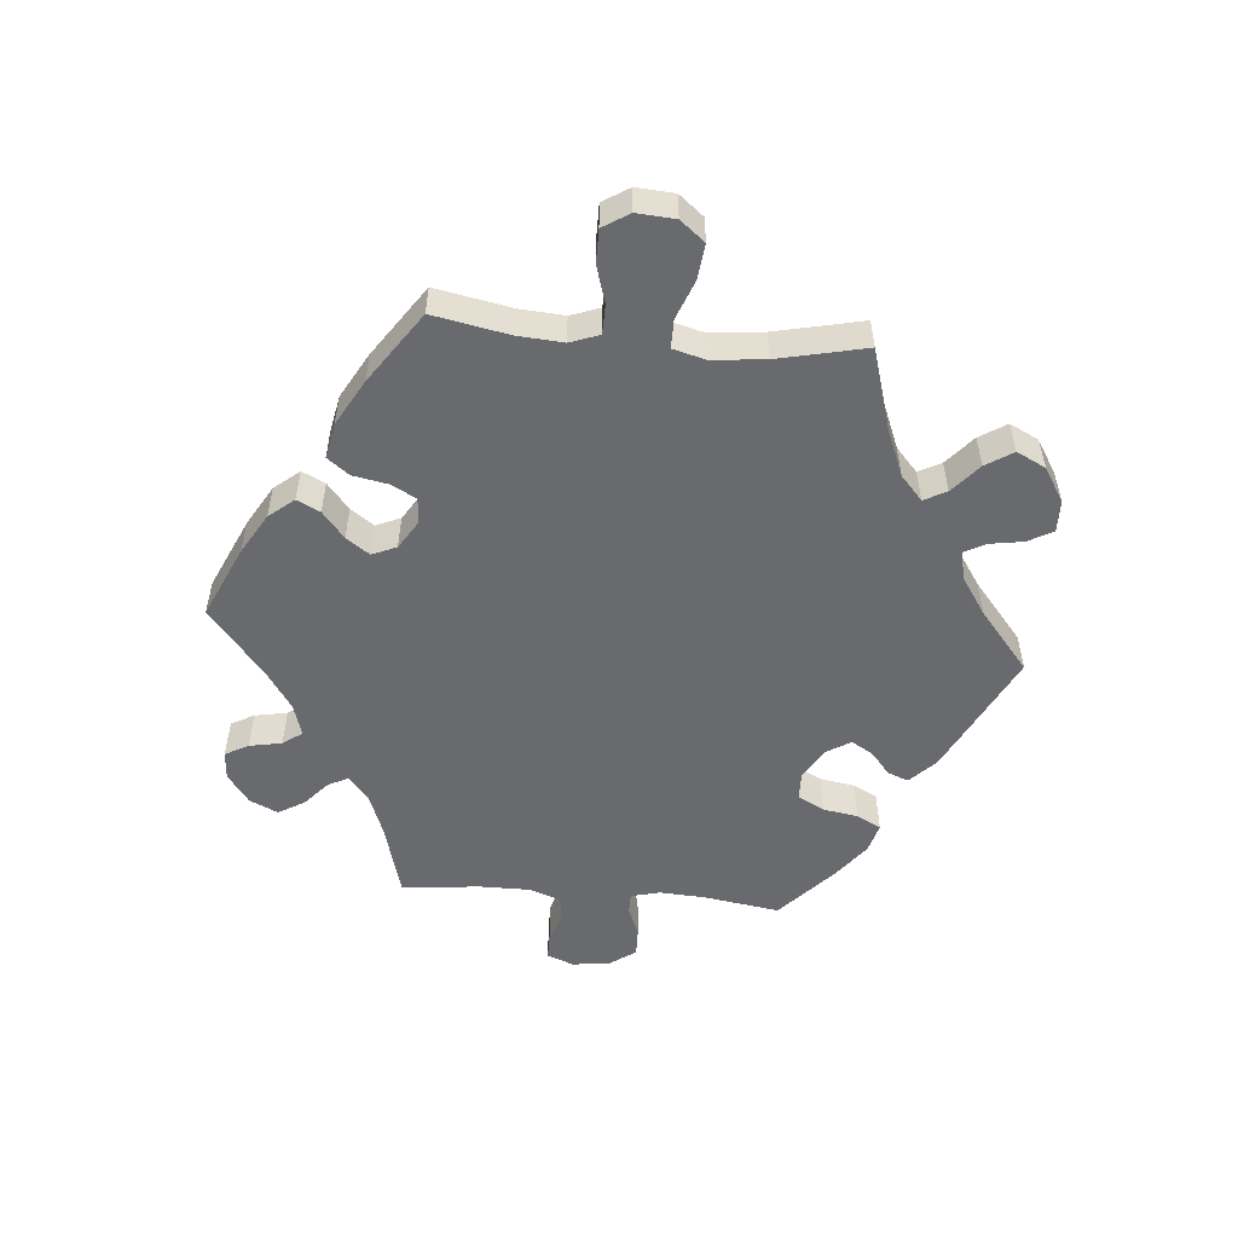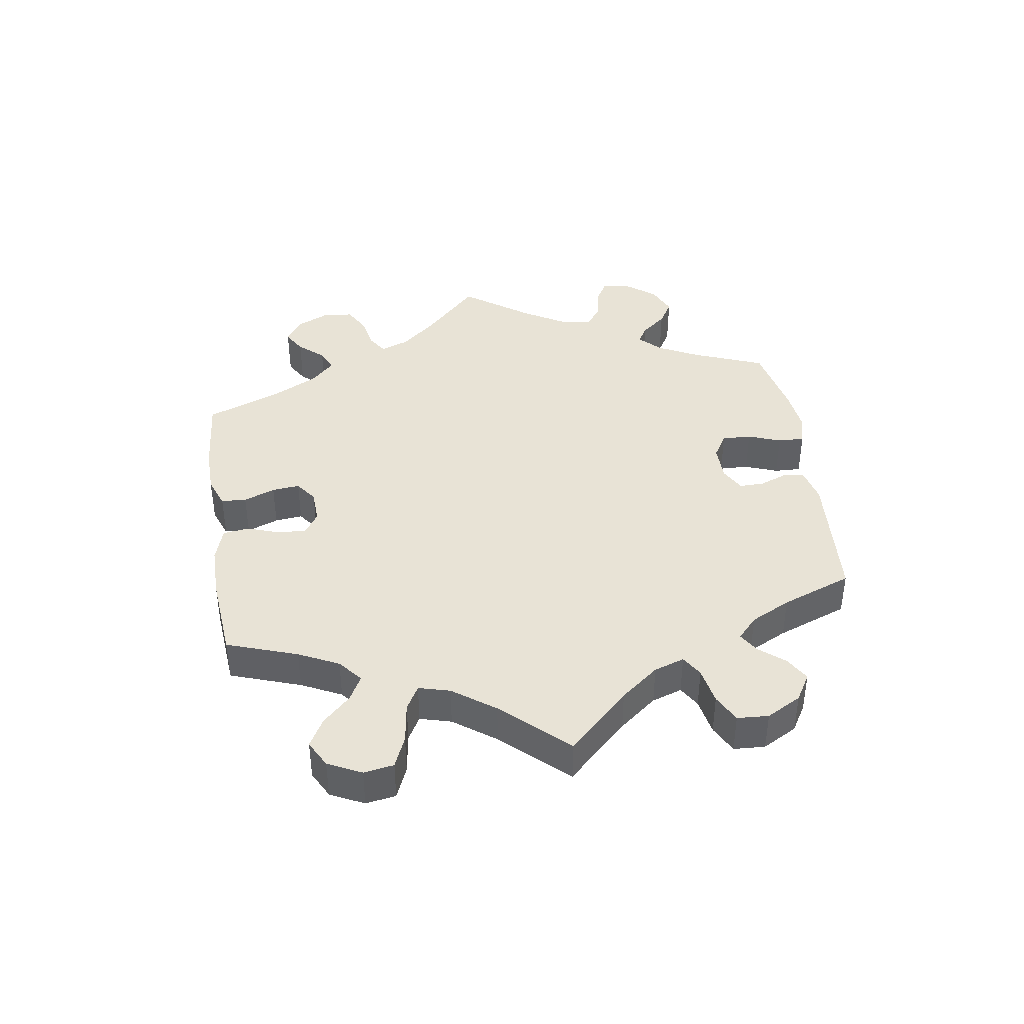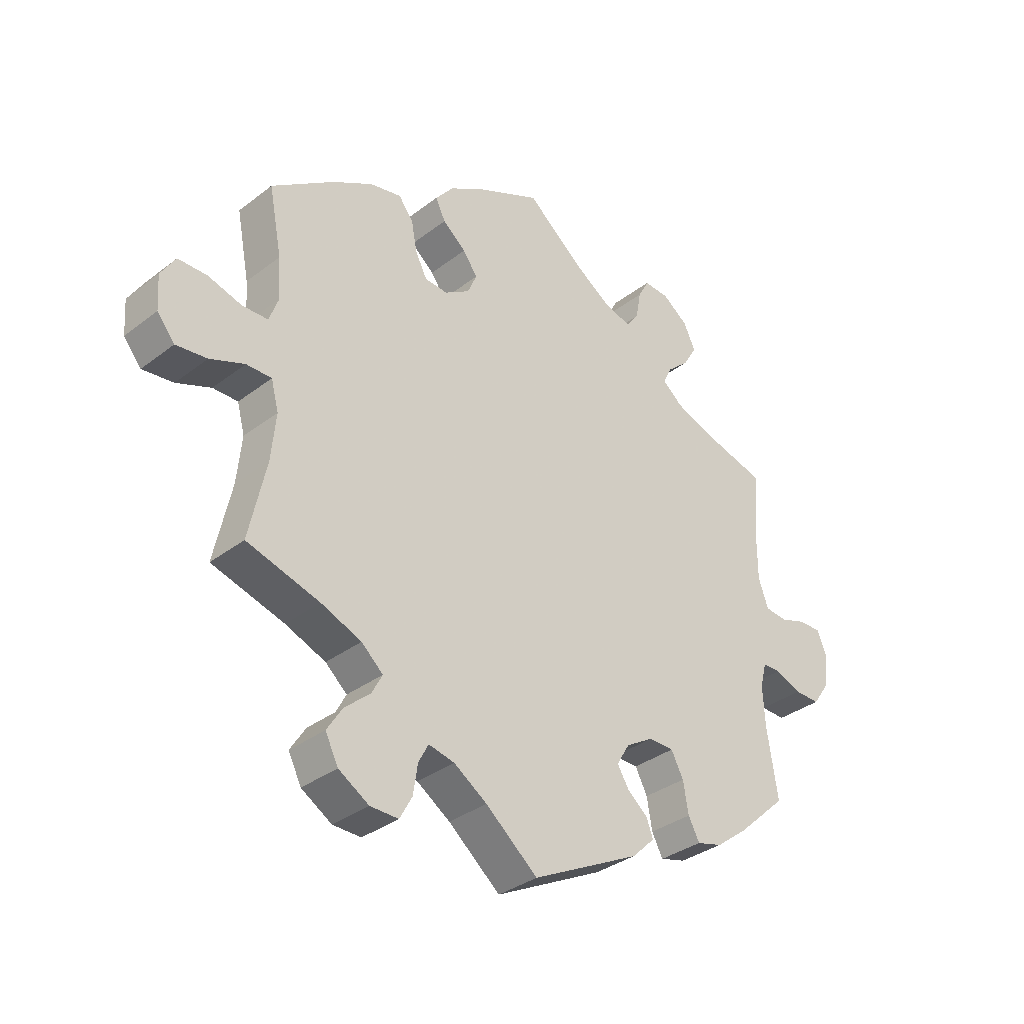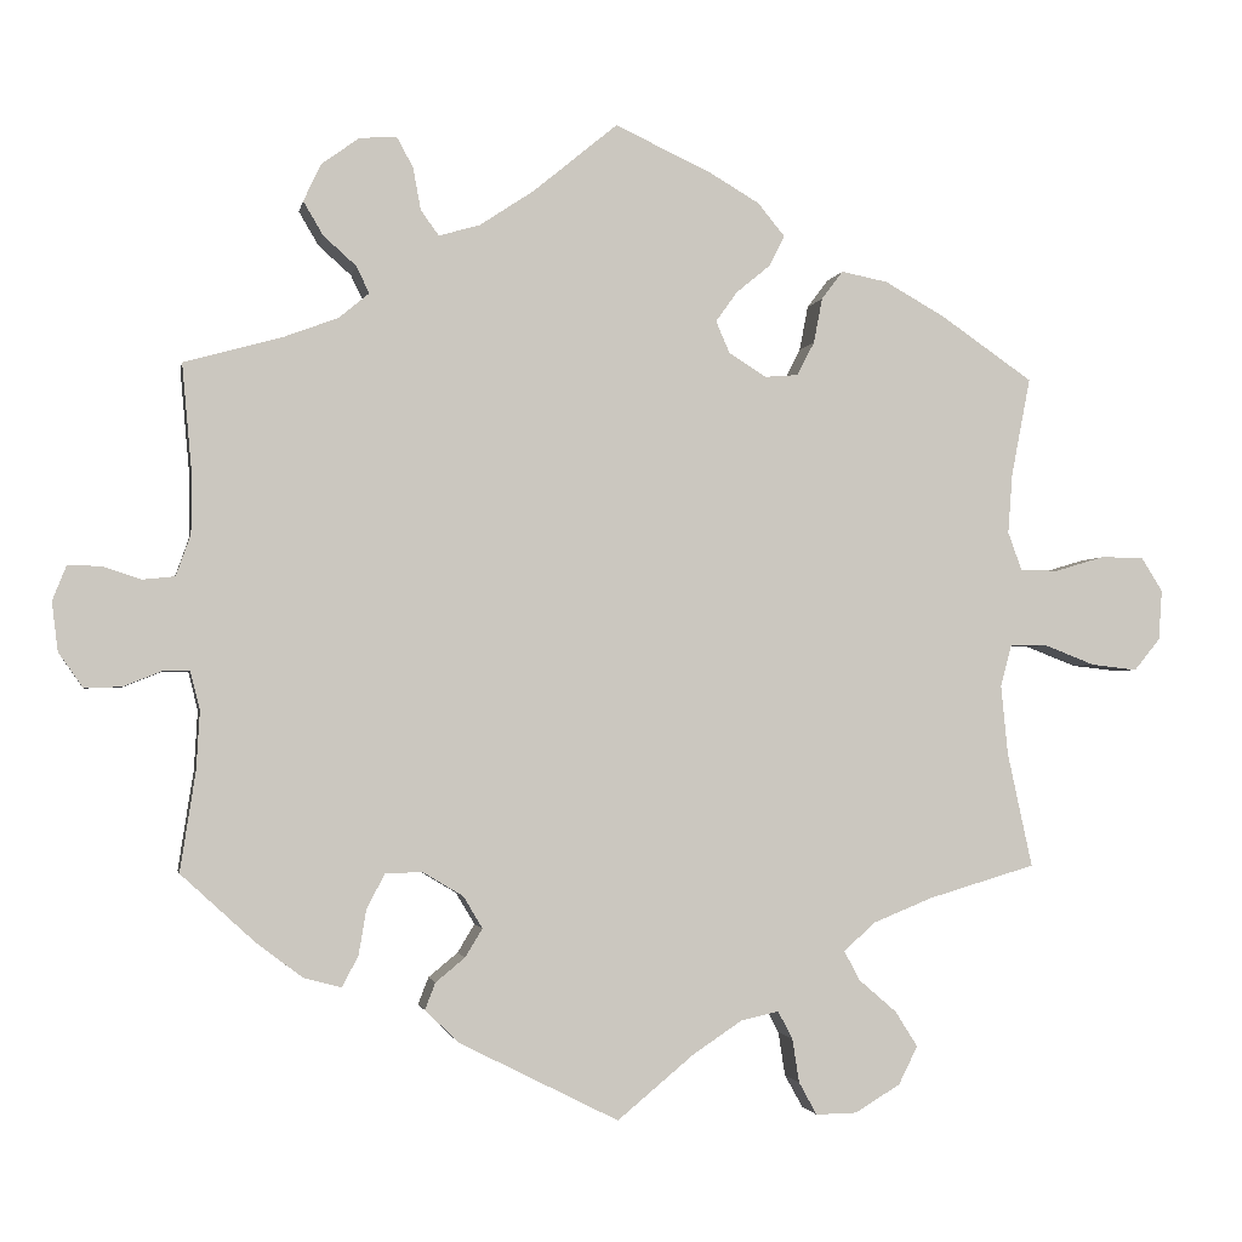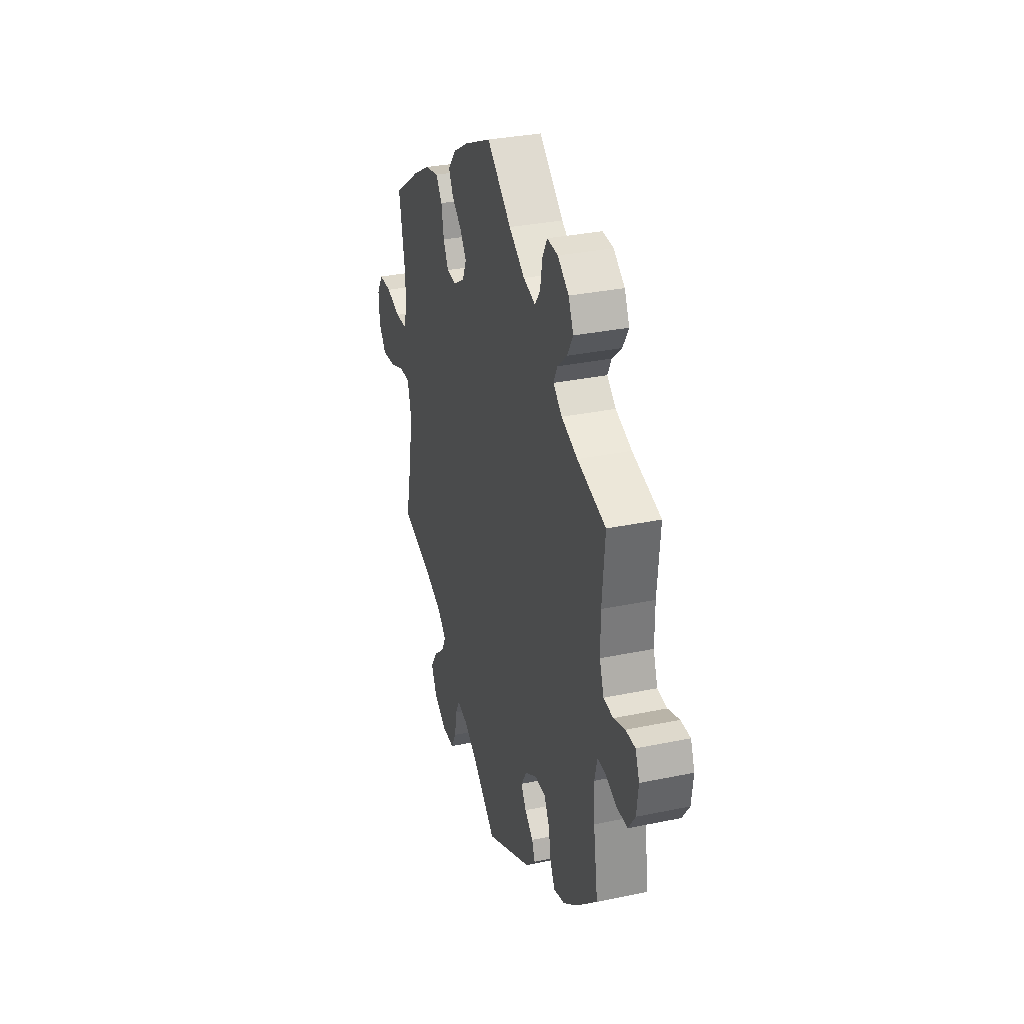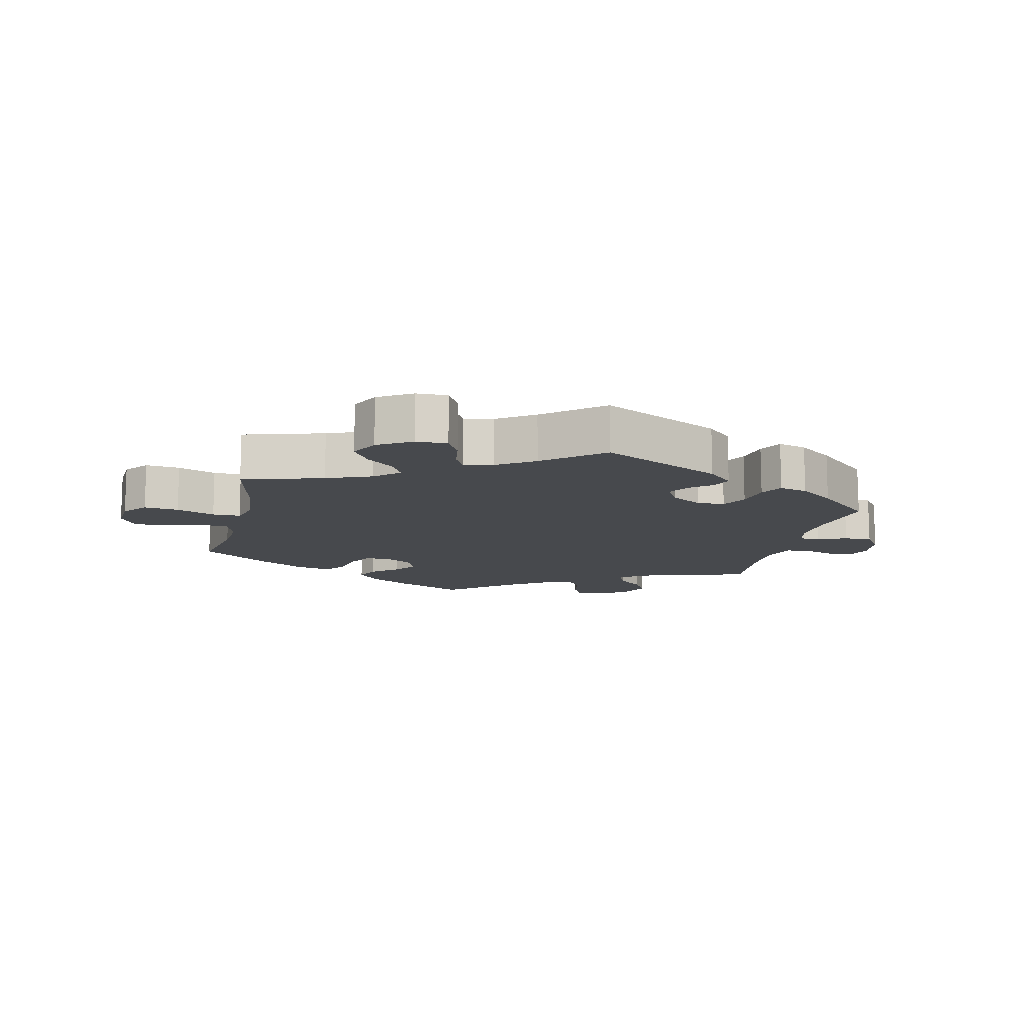
<metadata>
{"format":"obj","ext":"obj","renderer":"f3d","projection":"perspective","resolution":1024,"background":"white","views":[{"elev":-53.1,"azim":85.1,"up":"+Y"},{"elev":41.8,"azim":111.3,"up":"+Y"},{"elev":-34.1,"azim":136.0,"up":"+Z"},{"elev":-2.0,"azim":-10.4,"up":"+Z"},{"elev":31.9,"azim":-106.4,"up":"+Z"},{"elev":-12.3,"azim":166.9,"up":"+Y"}]}
</metadata>
<code>
v 0.108 0.07 0.528
v 0.169 0.07 0.492
v 0.2 0.07 0.454
v 0.183 0.07 0.419
v 0.143 0.07 0.386
v 0.118 0.07 0.351
v 0.134 0.07 0.314
v 0.177 0.07 0.287
v 0.216 0.07 0.29
v 0.236 0.07 0.329
v 0.246 0.07 0.381
v 0.271 0.07 0.414
v 0.325 0.07 0.403
v 0.394 0.07 0.364
v 0.501 0.07 0.29
v 0.479 0.07 0.176
v 0.474 0.07 0.107
v 0.49 0.07 0.063
v 0.534 0.07 0.062
v 0.591 0.07 0.079
v 0.641 0.07 0.079
v 0.666 0.07 0.039
v 0.662 0.07 -0.019
v 0.632 0.07 -0.056
v 0.579 0.07 -0.05
v 0.52 0.07 -0.027
v 0.477 0.07 -0.027
v 0.464 0.07 -0.076
v 0.472 0.07 -0.156
v 0.501 0.07 -0.289
v 0.377 0.07 -0.326
v 0.308 0.07 -0.354
v 0.271 0.07 -0.387
v 0.289 0.07 -0.421
v 0.333 0.07 -0.459
v 0.359 0.07 -0.5
v 0.337 0.07 -0.544
v 0.285 0.07 -0.576
v 0.237 0.07 -0.577
v 0.216 0.07 -0.539
v 0.208 0.07 -0.488
v 0.191 0.07 -0.456
v 0.147 0.07 -0.466
v 0.09 0.07 -0.504
v 0.001 0.07 -0.578
v -0.184 0.07 -0.485
v -0.223 0.07 -0.447
v -0.211 0.07 -0.416
v -0.177 0.07 -0.388
v -0.157 0.07 -0.355
v -0.179 0.07 -0.318
v -0.226 0.07 -0.29
v -0.269 0.07 -0.291
v -0.29 0.07 -0.331
v -0.299 0.07 -0.384
v -0.318 0.07 -0.42
v -0.362 0.07 -0.408
v -0.416 0.07 -0.367
v -0.501 0.07 -0.289
v -0.483 0.07 -0.173
v -0.479 0.07 -0.105
v -0.49 0.07 -0.061
v -0.521 0.07 -0.061
v -0.566 0.07 -0.079
v -0.609 0.07 -0.08
v -0.637 0.07 -0.04
v -0.644 0.07 0.017
v -0.628 0.07 0.057
v -0.59 0.07 0.057
v -0.545 0.07 0.042
v -0.507 0.07 0.046
v -0.49 0.07 0.094
v -0.49 0.07 0.167
v -0.501 0.07 0.289
v -0.388 0.07 0.32
v -0.324 0.07 0.344
v -0.289 0.07 0.373
v -0.304 0.07 0.404
v -0.342 0.07 0.438
v -0.365 0.07 0.477
v -0.345 0.07 0.52
v -0.301 0.07 0.552
v -0.258 0.07 0.555
v -0.239 0.07 0.52
v -0.23 0.07 0.471
v -0.209 0.07 0.442
v -0.161 0.07 0.456
v -0.098 0.07 0.498
v -0.001 0.07 0.578
v 0.108 0 0.528
v 0.169 0 0.492
v 0.2 0 0.454
v 0.183 0 0.419
v 0.143 0 0.386
v 0.118 0 0.351
v 0.134 0 0.314
v 0.177 0 0.287
v 0.216 0 0.29
v 0.236 0 0.329
v 0.246 0 0.381
v 0.271 0 0.414
v 0.325 0 0.403
v 0.394 0 0.364
v 0.501 0 0.29
v 0.479 0 0.176
v 0.474 0 0.107
v 0.49 0 0.063
v 0.534 0 0.062
v 0.591 0 0.079
v 0.641 0 0.079
v 0.666 0 0.039
v 0.662 0 -0.019
v 0.632 0 -0.056
v 0.579 0 -0.05
v 0.52 0 -0.027
v 0.477 0 -0.027
v 0.464 0 -0.076
v 0.472 0 -0.156
v 0.501 0 -0.289
v 0.377 0 -0.326
v 0.308 0 -0.354
v 0.271 0 -0.387
v 0.289 0 -0.421
v 0.333 0 -0.459
v 0.359 0 -0.5
v 0.337 0 -0.544
v 0.285 0 -0.576
v 0.237 0 -0.577
v 0.216 0 -0.539
v 0.208 0 -0.488
v 0.191 0 -0.456
v 0.147 0 -0.466
v 0.09 0 -0.504
v 0.001 0 -0.578
v -0.184 0 -0.485
v -0.223 0 -0.447
v -0.211 0 -0.416
v -0.177 0 -0.388
v -0.157 0 -0.355
v -0.179 0 -0.318
v -0.226 0 -0.29
v -0.269 0 -0.291
v -0.29 0 -0.331
v -0.299 0 -0.384
v -0.318 0 -0.42
v -0.362 0 -0.408
v -0.416 0 -0.367
v -0.501 0 -0.289
v -0.483 0 -0.173
v -0.479 0 -0.105
v -0.49 0 -0.061
v -0.521 0 -0.061
v -0.566 0 -0.079
v -0.609 0 -0.08
v -0.637 0 -0.04
v -0.644 0 0.017
v -0.628 0 0.057
v -0.59 0 0.057
v -0.545 0 0.042
v -0.507 0 0.046
v -0.49 0 0.094
v -0.49 0 0.167
v -0.501 0 0.289
v -0.388 0 0.32
v -0.324 0 0.344
v -0.289 0 0.373
v -0.304 0 0.404
v -0.342 0 0.438
v -0.365 0 0.477
v -0.345 0 0.52
v -0.301 0 0.552
v -0.258 0 0.555
v -0.239 0 0.52
v -0.23 0 0.471
v -0.209 0 0.442
v -0.161 0 0.456
v -0.098 0 0.498
v -0.001 0 0.578
f 88 89 1 2
f 87 88 2 3
f 86 87 3 4
f 82 83 84 85
f 82 85 86
f 81 82 86
f 78 79 80 81
f 77 78 81 86
f 73 74 75
f 72 73 75 76
f 71 72 76 77
f 67 68 69 70
f 67 70 71
f 66 67 71
f 63 64 65 66
f 62 63 66 71
f 61 62 71 77
f 57 58 59 60
f 54 55 56 57
f 53 54 57 60
f 52 53 60 61
f 46 47 48 49
f 44 45 46 49
f 43 44 49 50
f 42 43 50 51
f 38 39 40 41
f 38 41 42
f 37 38 42
f 34 35 36 37
f 33 34 37 42
f 32 33 42 51
f 29 30 31
f 28 29 31 32
f 27 28 32 51
f 23 24 25 26
f 23 26 27
f 22 23 27
f 19 20 21 22
f 18 19 22 27
f 17 18 27 51
f 13 14 15 16
f 10 11 12 13
f 9 10 13 16
f 8 9 16 17
f 77 86 4 5
f 61 77 5 6
f 52 61 6 7
f 8 17 51 52
f 7 8 52
f 91 90 178 177
f 92 91 177 176
f 93 92 176 175
f 174 173 172 171
f 175 174 171
f 175 171 170
f 170 169 168 167
f 175 170 167 166
f 164 163 162
f 165 164 162 161
f 166 165 161 160
f 159 158 157 156
f 160 159 156
f 160 156 155
f 155 154 153 152
f 160 155 152 151
f 166 160 151 150
f 149 148 147 146
f 146 145 144 143
f 149 146 143 142
f 150 149 142 141
f 138 137 136 135
f 138 135 134 133
f 139 138 133 132
f 140 139 132 131
f 130 129 128 127
f 131 130 127
f 131 127 126
f 126 125 124 123
f 131 126 123 122
f 140 131 122 121
f 120 119 118
f 121 120 118 117
f 140 121 117 116
f 115 114 113 112
f 116 115 112
f 116 112 111
f 111 110 109 108
f 116 111 108 107
f 140 116 107 106
f 105 104 103 102
f 102 101 100 99
f 105 102 99 98
f 106 105 98 97
f 94 93 175 166
f 95 94 166 150
f 96 95 150 141
f 141 140 106 97
f 141 97 96
f 1 90 91 2
f 2 91 92 3
f 3 92 93 4
f 4 93 94 5
f 5 94 95 6
f 6 95 96 7
f 7 96 97 8
f 8 97 98 9
f 9 98 99 10
f 10 99 100 11
f 11 100 101 12
f 12 101 102 13
f 13 102 103 14
f 14 103 104 15
f 15 104 105 16
f 16 105 106 17
f 17 106 107 18
f 18 107 108 19
f 19 108 109 20
f 20 109 110 21
f 21 110 111 22
f 22 111 112 23
f 23 112 113 24
f 24 113 114 25
f 25 114 115 26
f 26 115 116 27
f 27 116 117 28
f 28 117 118 29
f 29 118 119 30
f 30 119 120 31
f 31 120 121 32
f 32 121 122 33
f 33 122 123 34
f 34 123 124 35
f 35 124 125 36
f 36 125 126 37
f 37 126 127 38
f 38 127 128 39
f 39 128 129 40
f 40 129 130 41
f 41 130 131 42
f 42 131 132 43
f 43 132 133 44
f 44 133 134 45
f 45 134 135 46
f 46 135 136 47
f 47 136 137 48
f 48 137 138 49
f 49 138 139 50
f 50 139 140 51
f 51 140 141 52
f 52 141 142 53
f 53 142 143 54
f 54 143 144 55
f 55 144 145 56
f 56 145 146 57
f 57 146 147 58
f 58 147 148 59
f 59 148 149 60
f 60 149 150 61
f 61 150 151 62
f 62 151 152 63
f 63 152 153 64
f 64 153 154 65
f 65 154 155 66
f 66 155 156 67
f 67 156 157 68
f 68 157 158 69
f 69 158 159 70
f 70 159 160 71
f 71 160 161 72
f 72 161 162 73
f 73 162 163 74
f 74 163 164 75
f 75 164 165 76
f 76 165 166 77
f 77 166 167 78
f 78 167 168 79
f 79 168 169 80
f 80 169 170 81
f 81 170 171 82
f 82 171 172 83
f 83 172 173 84
f 84 173 174 85
f 85 174 175 86
f 86 175 176 87
f 87 176 177 88
f 88 177 178 89
f 89 178 90 1

</code>
